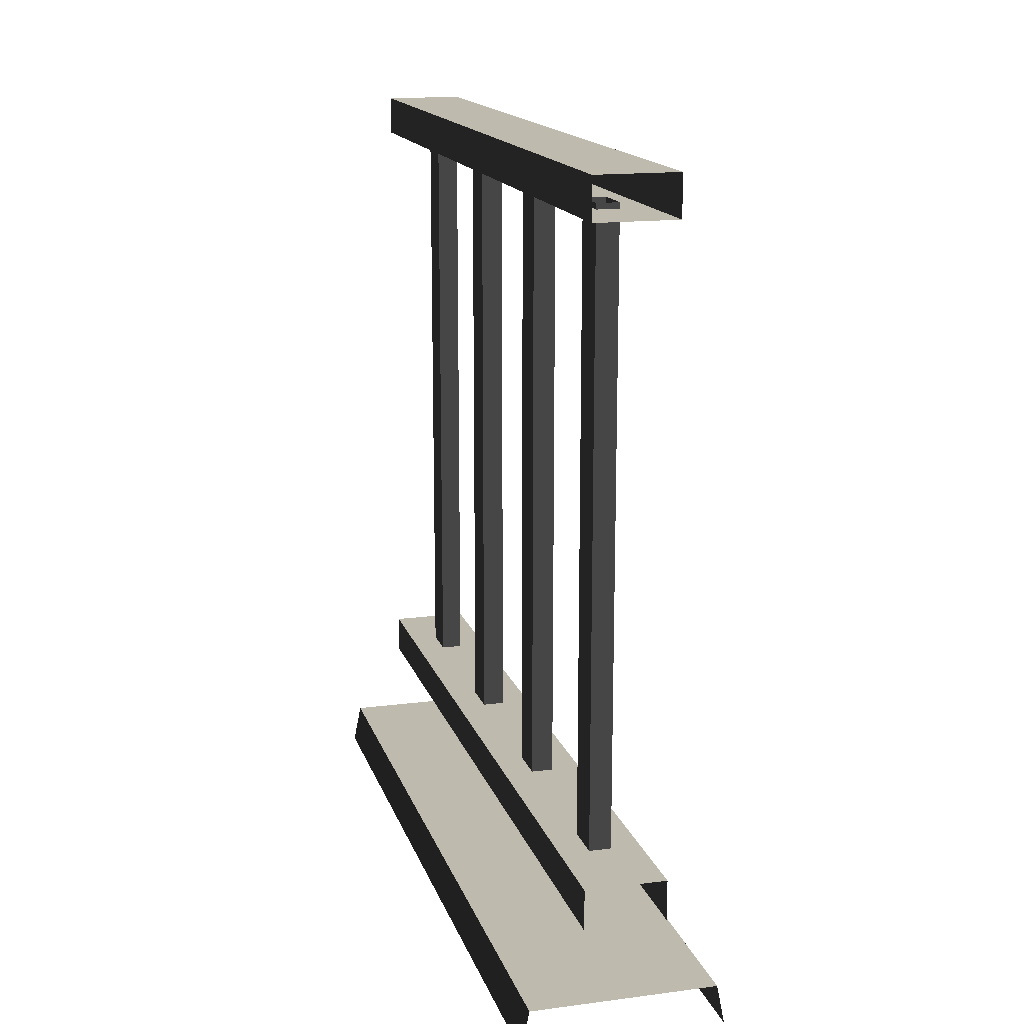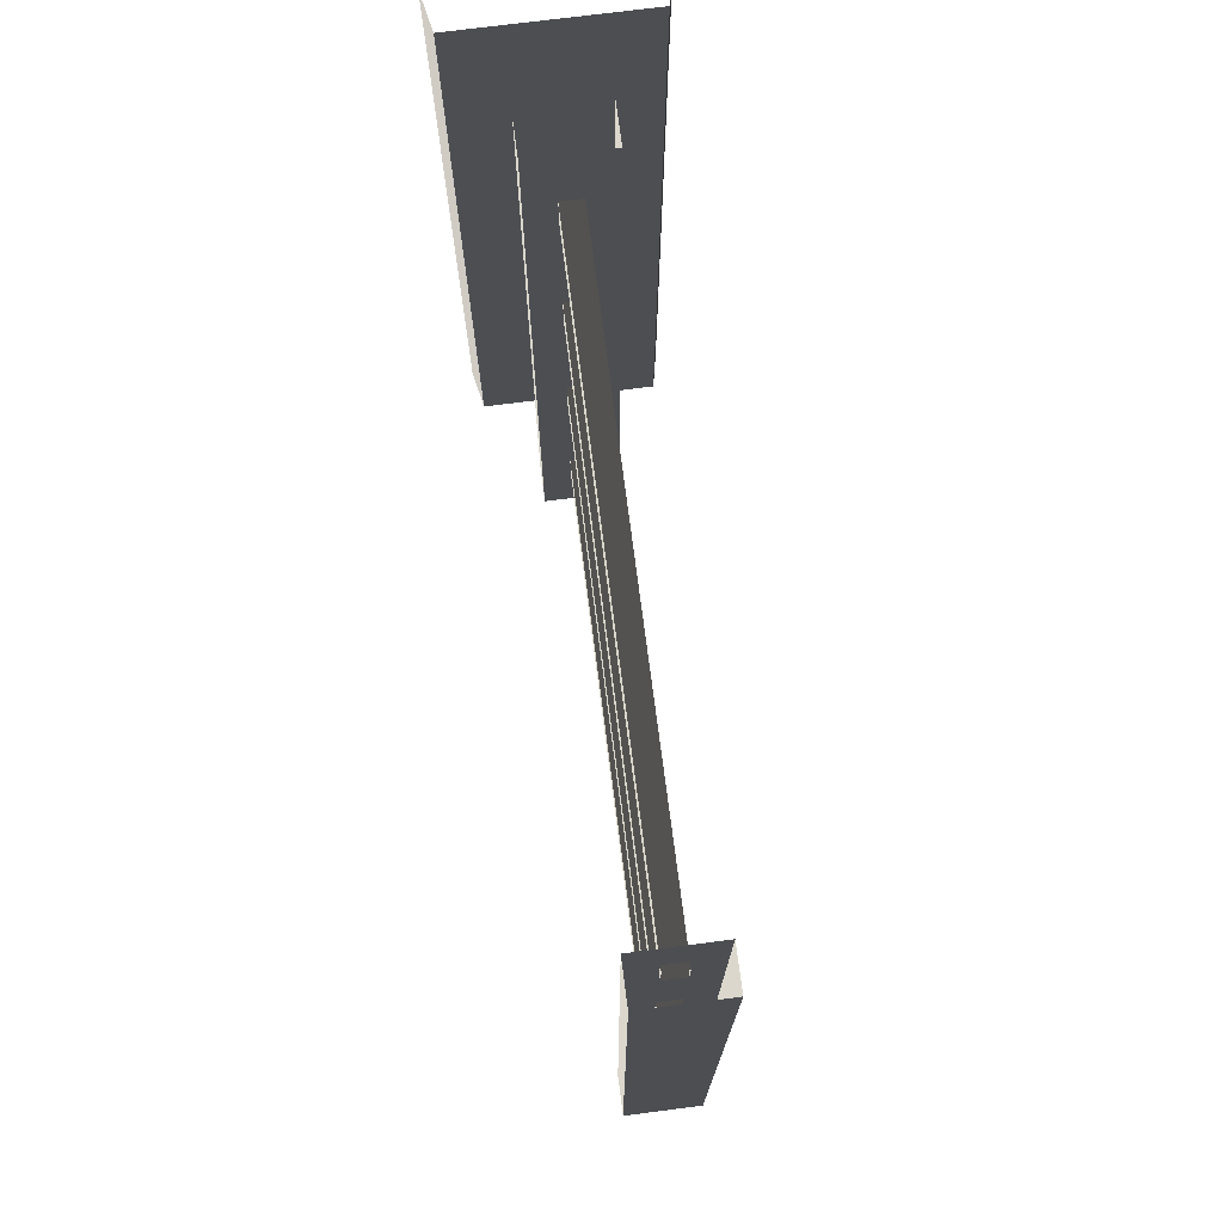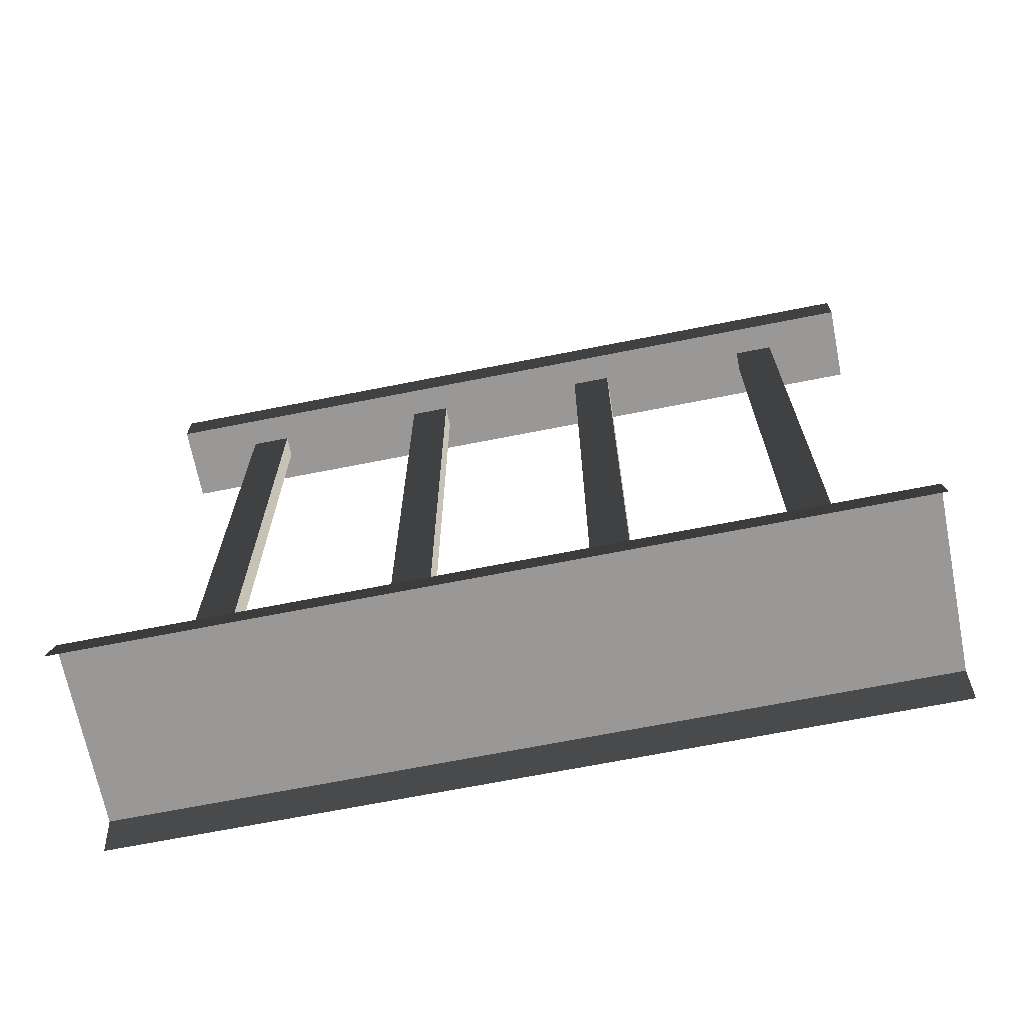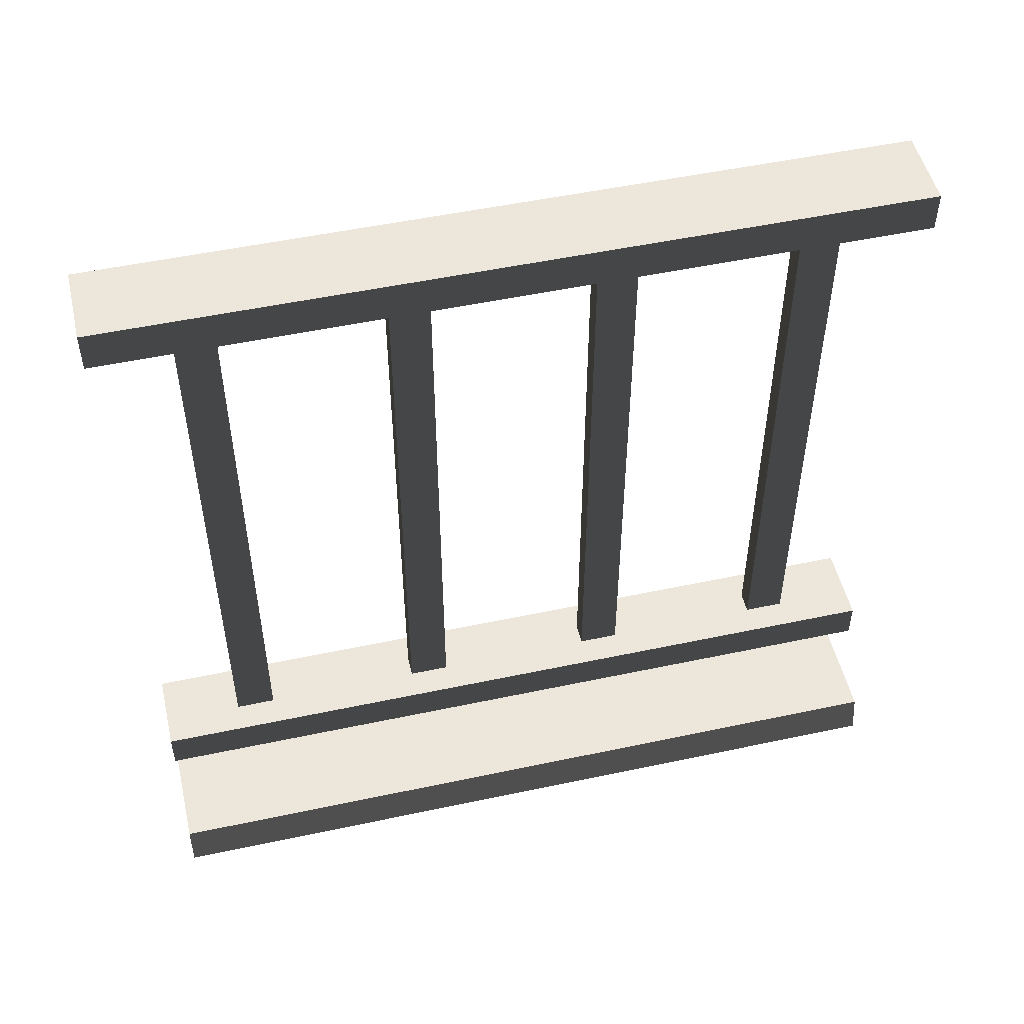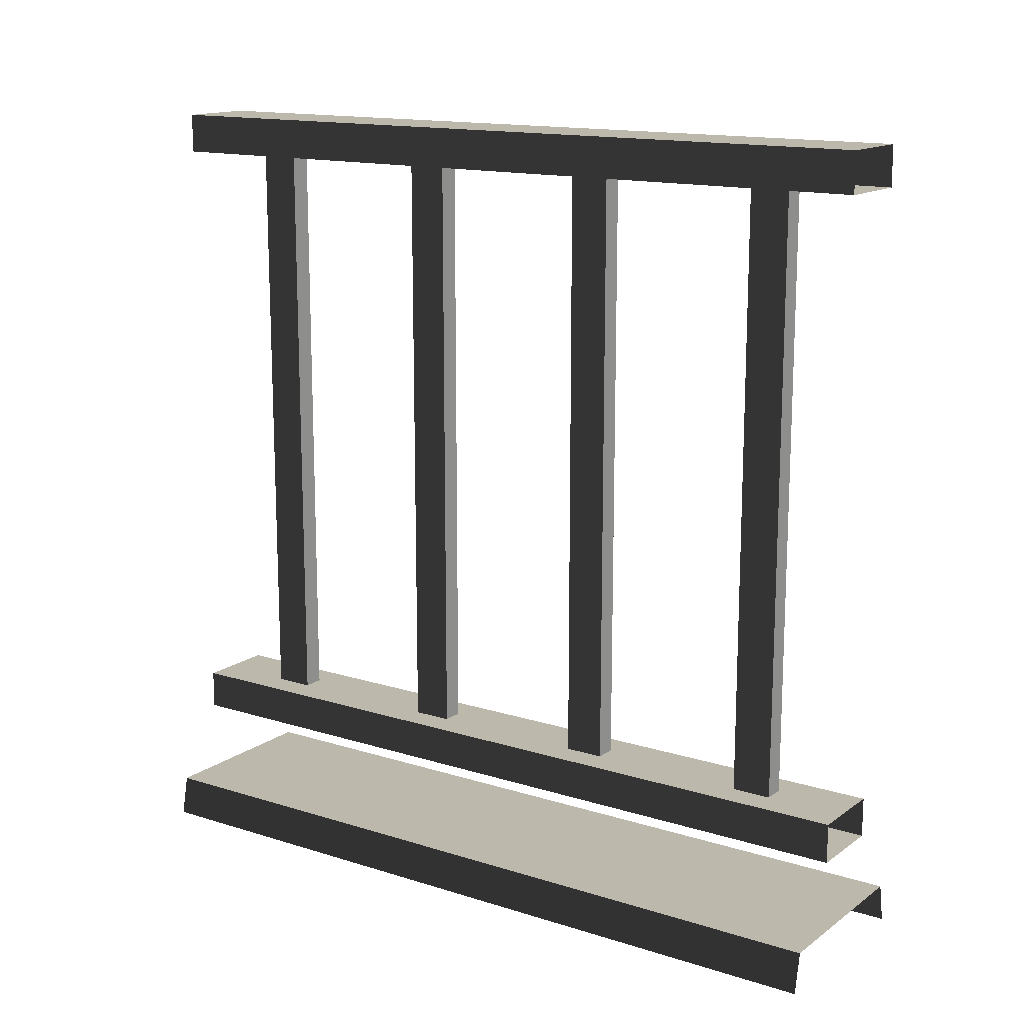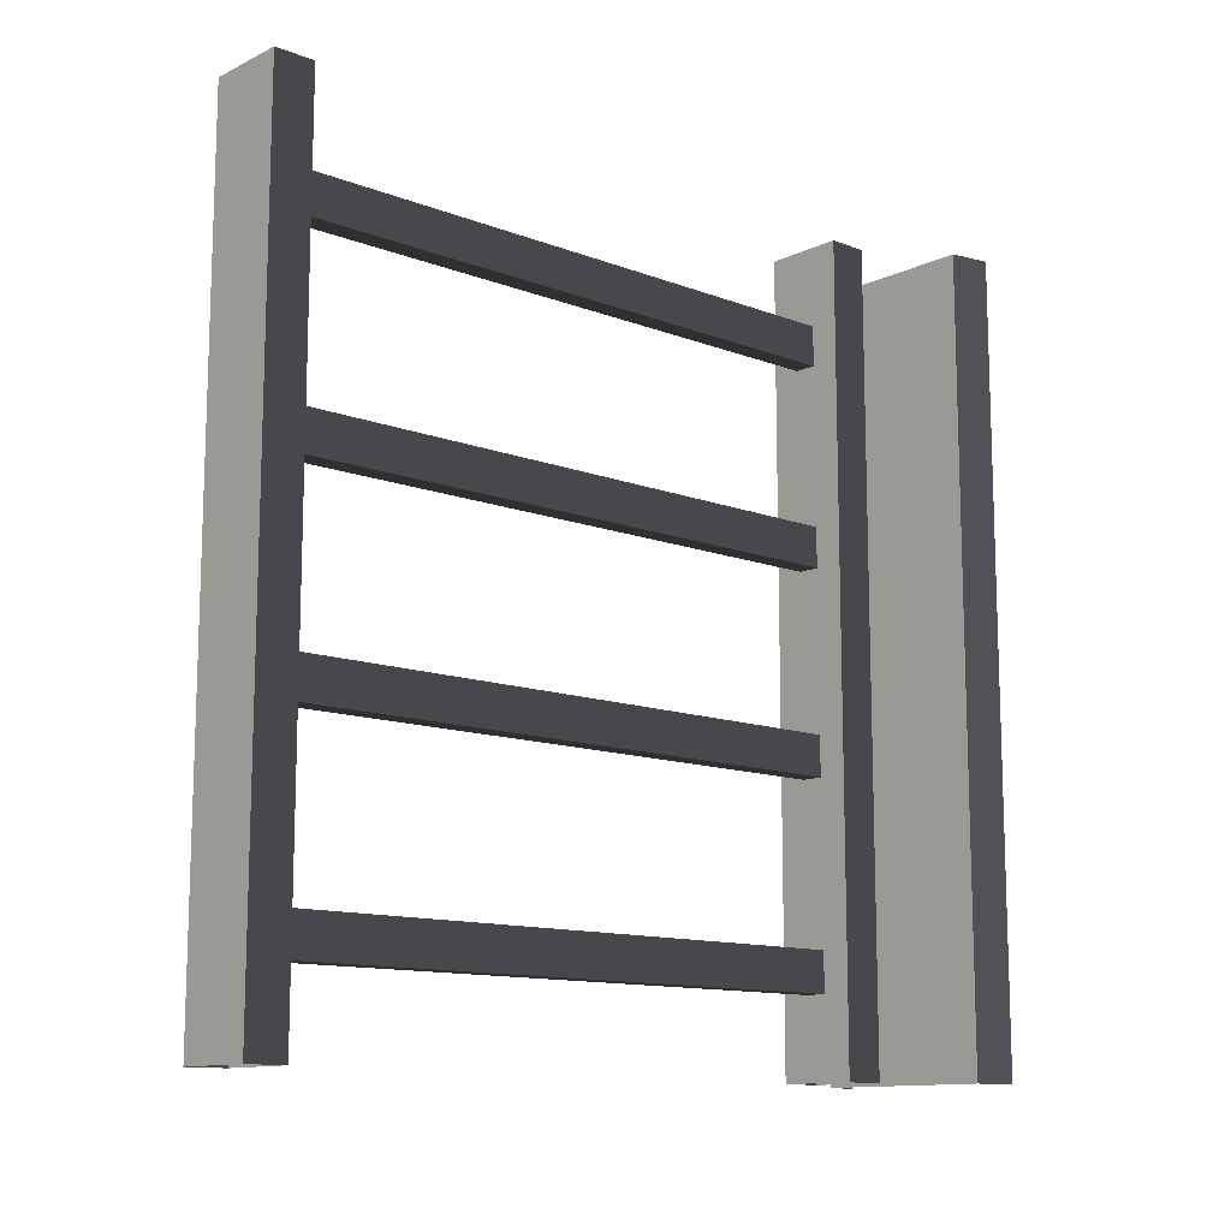
<metadata>
{"format":"obj","ext":"obj","renderer":"f3d","projection":"perspective","resolution":1024,"background":"white","views":[{"elev":15.8,"azim":-15.2,"up":"+Y"},{"elev":73.6,"azim":172.7,"up":"+Z"},{"elev":-68.7,"azim":-78.8,"up":"+Y"},{"elev":51.0,"azim":76.9,"up":"+Y"},{"elev":14.7,"azim":-55.7,"up":"+Y"},{"elev":-12.2,"azim":-132.0,"up":"+Z"}]}
</metadata>
<code>
v 0.1114 0.9632 -0.85
v 0.1386 0.1905 -0.85
v 0.1114 0.1905 -0.85
v 0.1386 0.9632 -0.85
v 0.1114 0.9632 -0.9
v 0.1386 0.1905 -0.9
v 0.1386 0.9632 -0.9
v 0.1114 0.1905 -0.9
v 0.1386 0.9632 -0.85
v 0.1386 0.1905 -0.9
v 0.1386 0.1905 -0.85
v 0.1386 0.9632 -0.9
v 0.1114 0.1905 -0.85
v 0.1114 0.9632 -0.9
v 0.1114 0.9632 -0.85
v 0.1114 0.1905 -0.9
v 0.1114 0.9632 -0.6
v 0.1386 0.1905 -0.6
v 0.1114 0.1905 -0.6
v 0.1386 0.9632 -0.6
v 0.1114 0.9632 -0.65
v 0.1386 0.1905 -0.65
v 0.1386 0.9632 -0.65
v 0.1114 0.1905 -0.65
v 0.1386 0.9632 -0.6
v 0.1386 0.1905 -0.65
v 0.1386 0.1905 -0.6
v 0.1386 0.9632 -0.65
v 0.1114 0.1905 -0.6
v 0.1114 0.9632 -0.65
v 0.1114 0.9632 -0.6
v 0.1114 0.1905 -0.65
v 0.1114 0.9632 -0.35
v 0.1386 0.1905 -0.35
v 0.1114 0.1905 -0.35
v 0.1386 0.9632 -0.35
v 0.1114 0.9632 -0.4
v 0.1386 0.1905 -0.4
v 0.1386 0.9632 -0.4
v 0.1114 0.1905 -0.4
v 0.1386 0.9632 -0.35
v 0.1386 0.1905 -0.4
v 0.1386 0.1905 -0.35
v 0.1386 0.9632 -0.4
v 0.1114 0.1905 -0.35
v 0.1114 0.9632 -0.4
v 0.1114 0.9632 -0.35
v 0.1114 0.1905 -0.4
v 0.1114 0.9632 -0.09999
v 0.1386 0.1905 -0.09999
v 0.1114 0.1905 -0.09999
v 0.1386 0.9632 -0.09999
v 0.1114 0.9632 -0.15
v 0.1386 0.1905 -0.15
v 0.1386 0.9632 -0.15
v 0.1114 0.1905 -0.15
v 0.1386 0.9632 -0.09999
v 0.1386 0.1905 -0.15
v 0.1386 0.1905 -0.09999
v 0.1386 0.9632 -0.15
v 0.1114 0.1905 -0.09999
v 0.1114 0.9632 -0.15
v 0.1114 0.9632 -0.09999
v 0.1114 0.1905 -0.15
v 2.633e-07 -7.595e-08 3.07e-06
v 0.009999 0.05 -1
v 0.01 0.05 2.094e-06
v -8.379e-07 -1.197e-07 -1
v 0.075 0.9561 -1
v 0.175 0.9561 2.921e-06
v 0.175 0.9561 -1
v 0.075 0.9561 2.49e-06
v 0.175 1.006 -1
v 0.075 1.006 2.487e-06
v 0.075 1.006 -1
v 0.175 1.006 2.918e-06
v 0.175 0.9561 -1
v 0.175 1.006 2.918e-06
v 0.175 1.006 -1
v 0.175 0.9561 2.921e-06
v 0.075 1.006 -1
v 0.075 0.9561 2.49e-06
v 0.075 0.9561 -1
v 0.075 1.006 2.487e-06
v 0.175 0.1941 -1
v 0.075 0.1941 2.523e-06
v 0.075 0.1941 -1
v 0.175 0.1941 2.954e-06
v 0.175 0.1441 -1
v 0.175 0.1941 2.954e-06
v 0.175 0.1941 -1
v 0.175 0.1441 2.956e-06
v 0.075 0.1941 -1
v 0.075 0.1441 2.525e-06
v 0.075 0.1441 -1
v 0.075 0.1941 2.523e-06
v 0.24 0.05 -1
v 0.01 0.05 2.094e-06
v 0.009999 0.05 -1
v 0.24 0.05 -9.348e-09
v 0.25 -1.197e-07 -1
v 0.24 0.05 -9.348e-09
v 0.24 0.05 -1
v 0.25 -7.595e-08 2.424e-06
v 0.075 0.1441 -1
v 0.175 0.1441 2.956e-06
v 0.175 0.1441 -1
v 0.075 0.1441 2.525e-06
g porch_railing_A_6_8656_847
f 1 3 2
f 2 4 1
f 5 7 6
f 6 8 5
f 9 11 10
f 10 12 9
f 13 15 14
f 14 16 13
f 17 19 18
f 18 20 17
f 21 23 22
f 22 24 21
f 25 27 26
f 26 28 25
f 29 31 30
f 30 32 29
f 33 35 34
f 34 36 33
f 37 39 38
f 38 40 37
f 41 43 42
f 42 44 41
f 45 47 46
f 46 48 45
f 49 51 50
f 50 52 49
f 53 55 54
f 54 56 53
f 57 59 58
f 58 60 57
f 61 63 62
f 62 64 61
f 65 67 66
f 66 68 65
f 69 71 70
f 70 72 69
f 73 75 74
f 74 76 73
f 77 79 78
f 78 80 77
f 81 83 82
f 82 84 81
f 85 87 86
f 86 88 85
f 89 91 90
f 90 92 89
f 93 95 94
f 94 96 93
f 97 99 98
f 98 100 97
f 101 103 102
f 102 104 101
f 105 107 106
f 106 108 105

</code>
